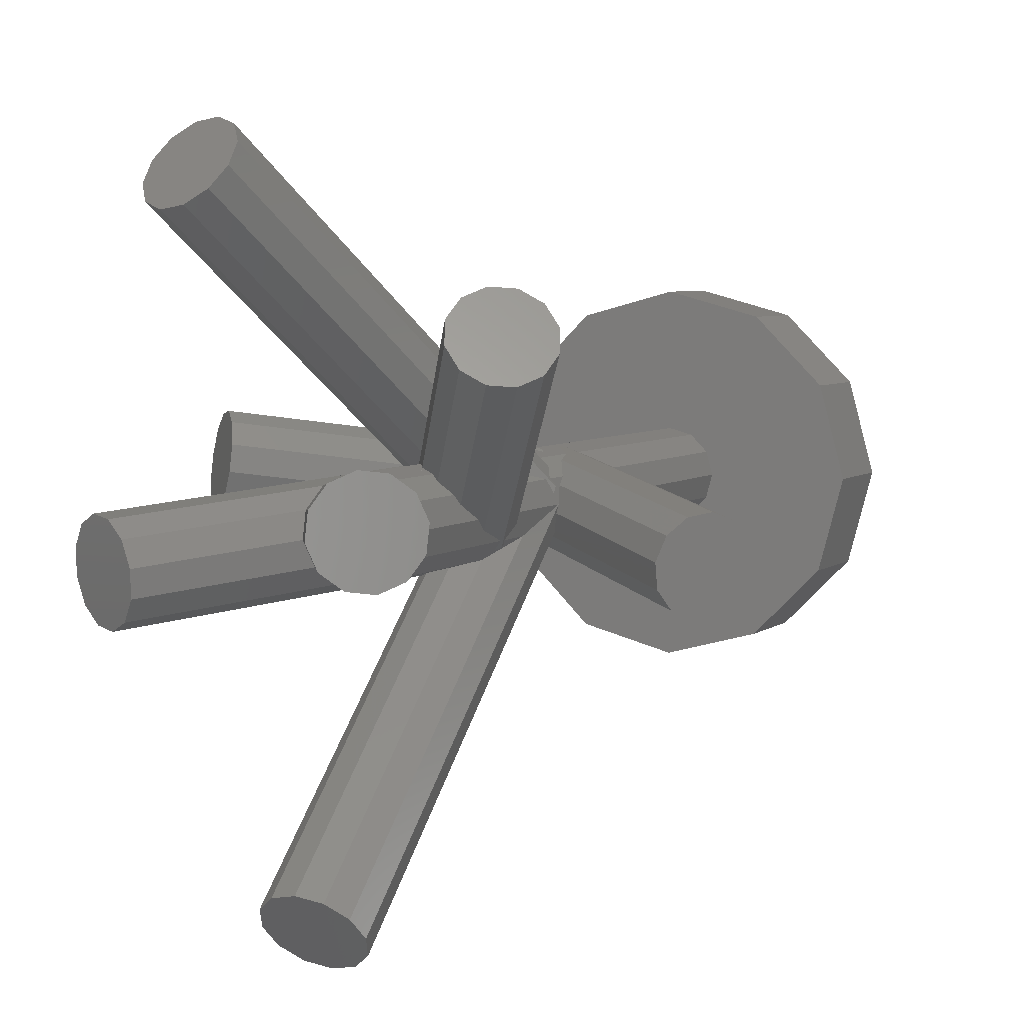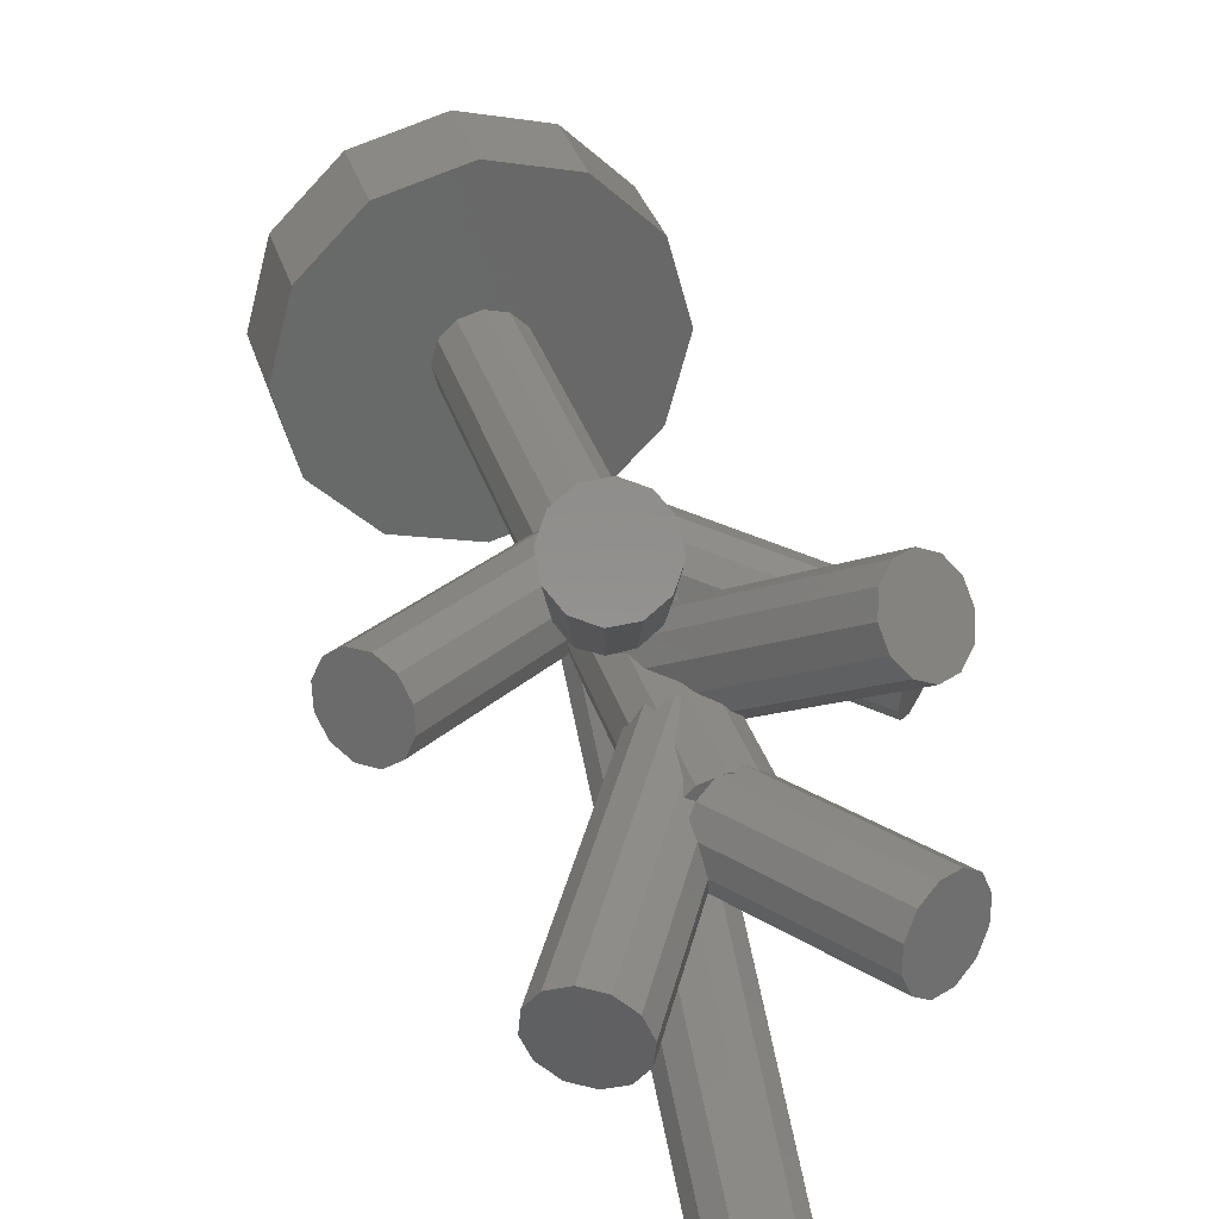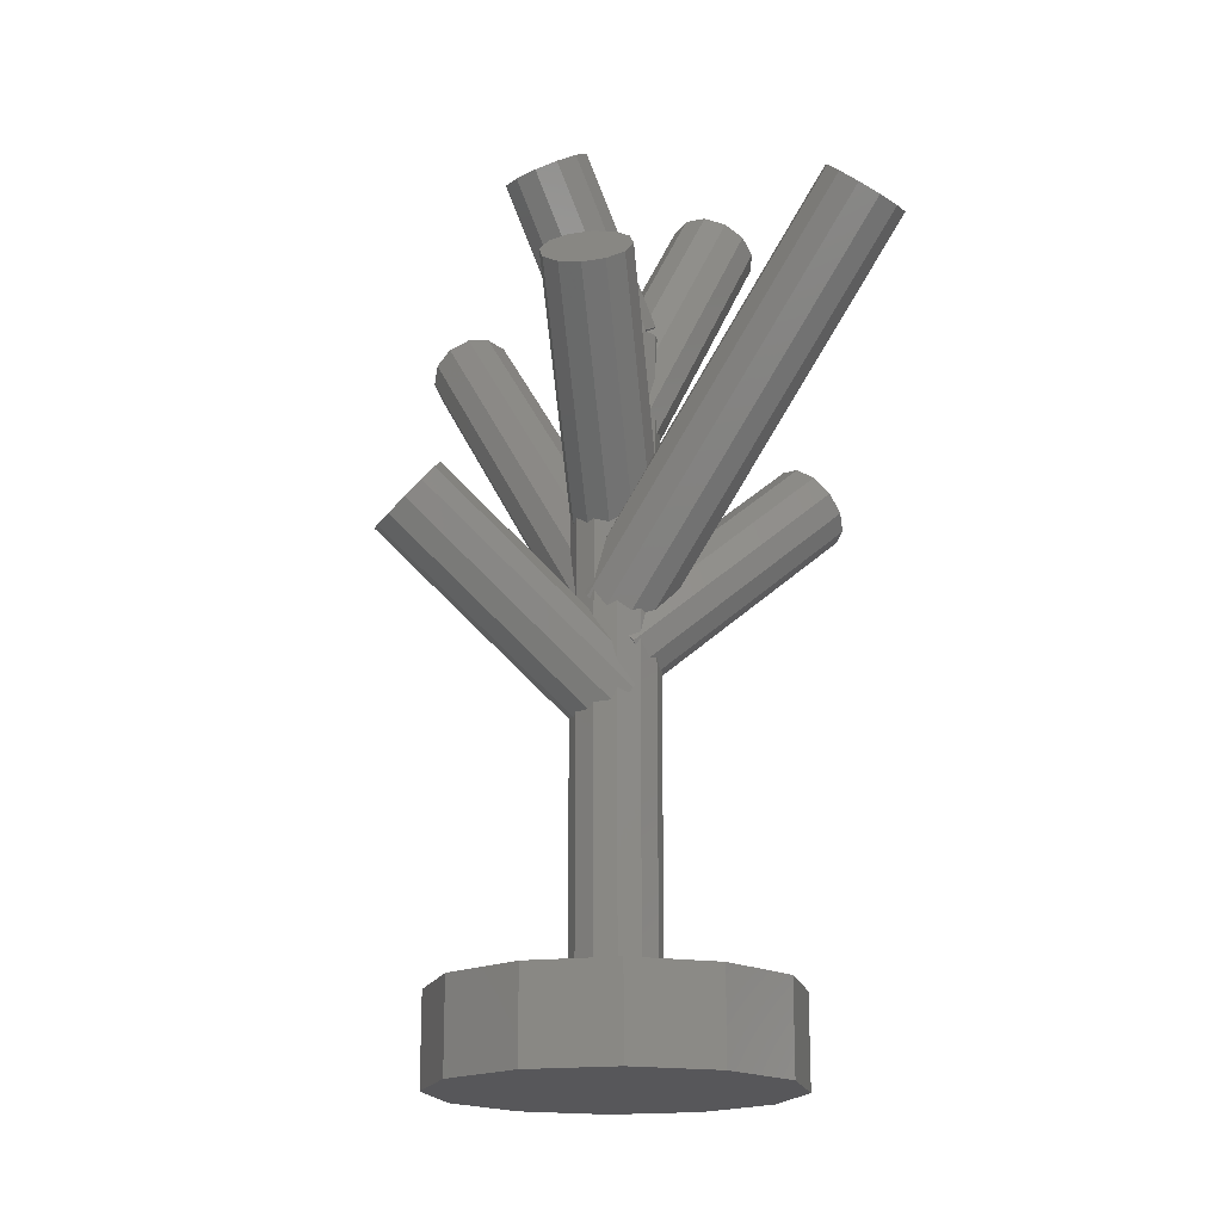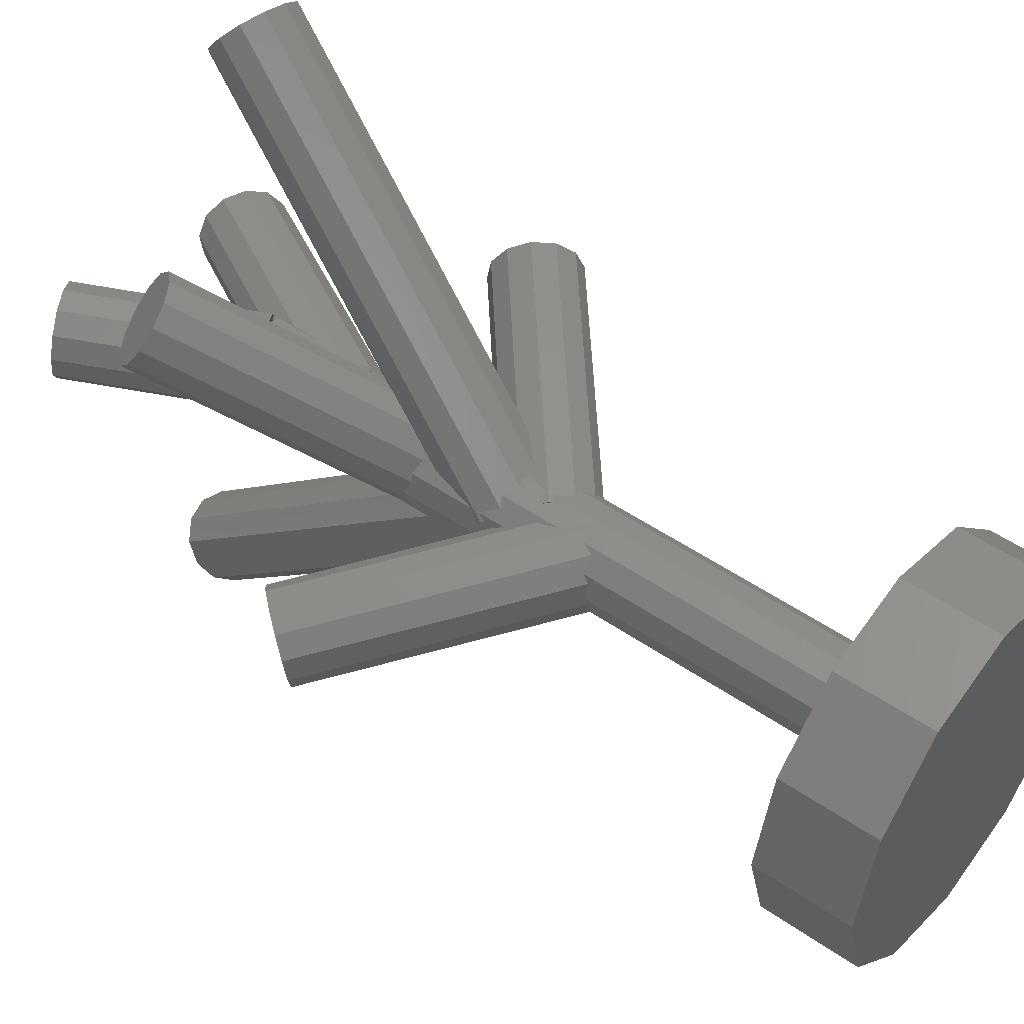
<metadata>
{"format":"stl","ext":"stl","renderer":"f3d","projection":"perspective","resolution":1024,"background":"white","views":[{"elev":5.1,"azim":24.8,"up":"+Y"},{"elev":33.8,"azim":-16.0,"up":"+Y"},{"elev":-18.1,"azim":148.0,"up":"+Z"},{"elev":49.4,"azim":127.5,"up":"+Y"}]}
</metadata>
<code>
# stl→obj: 303 verts, 606 faces
v -9.784 0.7967 23.28
v -9.477 0.06278 23.79
v -9.781 1.725 23.09
v -8.94 -0.2806 24.49
v -8.319 -0.1413 25.19
v -7.779 0.4432 25.71
v -7.465 1.316 25.89
v -7.462 2.244 25.71
v -7.769 2.978 25.19
v -8.305 3.321 24.49
v -8.927 3.182 23.79
v -9.467 2.598 23.28
v -1.658 -0.6361 16.36
v -1.08 -1.418 16.64
v -1.584 -0.9144 16.59
v -1.829 0 16.38
v -1.746 0.3079 16.25
v -1.584 0.9144 16.42
v -1.334 1.164 16.35
v -0.9144 1.584 16.7
v -0.4965 1.696 16.61
v 0 1.829 17.28
v 0.3176 1.801 17.14
v 0.2011 1.775 17.01
v -1.706 2.014 19.54
v -2.198 1.996 20.45
v 0 1.829 17.55
v -0.6749 1.854 18.56
v -0.2983 1.749 18.42
v 0.4715 1.702 17.35
v -2.38 1.91 20.74
v -2.412 1.354 21.4
v -1.894 0.3339 21.15
v -2.396 1.237 21.41
v -1.703 -0.6282 20.53
v -1.829 0 20.93
v -1.682 -0.5468 20.55
v -1.797 0.119 20.97
v -1.635 -1.32 19.5
v -1.829 -0.9351 20.16
v -0.3176 -1.801 17.14
v -0.9144 -1.584 18.21
v -0.2011 -1.775 17.28
v -0.9728 -1.525 18.49
v -1.584 -1.368 19.26
v -0.4715 -1.702 16.94
v -0.9144 -1.584 17.13
v -1.584 -0.9144 3.81
v -0.9144 -1.584 3.81
v -1.829 0 3.81
v -1.584 0.9144 3.81
v -0.9144 1.584 3.81
v 0 1.829 3.81
v 0.9144 1.584 3.81
v 0.2011 1.775 15.37
v 0 1.829 18.51
v 0.3407 1.738 18.39
v 0.9144 1.584 18.74
v 0.9144 1.584 16.3
v 0.9144 1.584 15.23
v 0.4715 1.702 15.04
v -4.667 12.82 32.47
v -3.744 12.96 32.63
v -5.462 12.33 32.63
v -5.916 11.62 33.06
v -5.907 10.88 33.64
v -5.437 10.31 34.23
v -1.768 0.2269 21.45
v -1.829 0 26.3
v -1.658 0.6361 26.14
v -1.584 0.9144 26.45
v -1.584 0.9144 22.78
v -1.584 -0.9144 21.56
v -1.746 -0.3079 26.08
v -1.584 -0.9144 26.32
v -1.829 -12.25 33.64
v -1.584 -11.54 34.23
v -1.584 -12.95 33.06
v -0.9144 -13.46 32.63
v -0.9144 -1.584 18.47
v 0 -1.829 3.81
v -0.4715 -1.702 15.44
v 0 -1.829 15.37
v -0.2011 -1.775 15.11
v 0 -1.829 18.38
v 0 -1.829 15.64
v -6.335 3.658 3.81
v -7.315 0 3.81
v -6.335 -3.658 3.81
v 0 -7.315 3.81
v -3.658 -6.335 3.81
v 3.658 -6.335 3.81
v 6.335 3.658 3.81
v 7.315 0 3.81
v 3.658 6.335 3.81
v 0 7.315 3.81
v -3.658 6.335 3.81
v 1.584 -0.9144 3.81
v 0.9144 -1.584 3.81
v 6.335 -3.658 3.81
v 1.584 0.9144 3.81
v 1.829 0 3.81
v 1.08 1.418 14.73
v 1.584 0.9144 14.69
v 0.3176 1.801 15.24
v 8.94 0.2806 22.59
v 9.477 -0.06278 21.89
v 8.319 0.1413 23.29
v 1.08 1.418 17.12
v 1.22 1.278 18.56
v 1.584 0.9144 19.27
v 1.584 0.9144 18.14
v -2.939 12.71 33.06
v -4.632 10.05 34.66
v -3.709 10.19 34.82
v -2.914 10.68 34.66
v -2.46 11.39 34.23
v -2.47 12.13 33.64
v -1.38 1.118 23.33
v -1.08 1.418 26.26
v -0.9144 1.584 26.93
v -0.9144 1.584 24.07
v -1.109 1.389 23.67
v -7.138 -0.3301 35.78
v -6.683 0.4298 36.11
v -7.188 -1.267 35.65
v -6.82 -2.131 35.78
v -1.334 -1.164 26.13
v -0.9144 -1.584 23.4
v -0.9144 -1.584 26.51
v -0.9144 -11.03 34.66
v 0 -13.65 32.47
v 0.9144 -13.46 32.63
v 1.584 -12.95 33.06
v 1.829 -12.25 33.64
v 1.584 -11.54 34.23
v 0.9144 -11.03 34.66
v 0 -10.84 34.82
v 0.9144 -1.584 18.47
v 0.4965 -1.696 17.09
v 0.9144 -1.584 17.66
v -0.3176 -1.801 15.24
v 8.305 -3.321 22.59
v 7.769 -2.978 23.29
v 8.927 -3.182 21.89
v 0.4965 -1.696 14.7
v 0.9144 -1.584 14.79
v -7.315 0 0
v -6.335 3.658 0
v -3.658 6.335 0
v 0 7.315 0
v 3.658 6.335 0
v 6.335 3.658 0
v 7.315 0 0
v 6.335 -3.658 0
v 3.658 -6.335 0
v 0 -7.315 0
v -3.658 -6.335 0
v -6.335 -3.658 0
v 1.334 -1.164 14.44
v 1.584 -0.9144 14.51
v 1.746 -0.3079 14.34
v 1.829 0 14.47
v 1.658 0.6361 14.45
v 9.784 -0.7967 21.37
v 7.465 -1.316 23.99
v 7.462 -2.244 23.8
v 9.467 -2.598 21.37
v 9.781 -1.725 21.19
v 7.779 -0.4432 23.8
v 1.658 0.6361 18.59
v 1.721 0.4011 19.23
v 1.633 0.7297 18.94
v 1.829 0 19.05
v 1.584 0.9144 22.23
v 1.584 0.9144 19.59
v 1.675 0.5737 22.14
v 1.829 0 22.48
v 1.829 0 19.03
v 1.719 0.6255 19.05
v 1.22 1.278 21.41
v -0.01605 2.718 24.56
v 0.757 2.325 22.89
v 0.3415 2.871 23.99
v 0.9144 1.584 22.16
v 0.8968 1.589 22.19
v -0.69 1.896 24.3
v -0.3056 2.481 24.56
v -0.6875 1.645 24.97
v 3.566 6.714 31.59
v 3.794 7.367 30.94
v -0.5507 1.681 26.53
v -0.1722 1.783 26.75
v -0.9144 1.584 28.58
v -0.9144 1.584 30.48
v -0.3079 1.746 30.48
v -0.1722 1.783 30.4
v -0.1393 1.791 30.48
v 0 1.829 30.48
v 0 1.829 26.13
v -5.946 0.8086 36.57
v -0.3176 1.801 26.67
v -5.311 -2.793 36.57
v -6.133 -2.69 36.11
v -4.573 -2.415 37.03
v -4.119 -1.655 37.36
v -4.068 -0.7174 37.48
v -4.436 0.1463 37.36
v -5.123 0.7048 37.03
v -0.5116 -1.692 26.21
v -0.5048 -1.697 26.21
v 0 -1.829 24.07
v 0 -1.829 27.01
v -0.4787 -1.701 26.23
v 0.9144 -1.584 23.4
v 1.584 -0.9144 21.56
v 1.584 -1.01 18.83
v 1.819 -0.0347 19.04
v 1.781 -0.314 19.14
v 1.399 -1.099 18.65
v 1.334 -1.164 18.58
v 1.584 -0.9144 23.03
v 1.717 -0.4179 22.35
v 6.615 6.461 29.82
v 6.824 5.669 30.3
v 1.14 1.358 22.05
v 6.026 7.182 29.65
v 0.9144 1.584 22.2
v 5.215 7.637 29.82
v 4.398 7.705 30.3
v 3.775 5.921 32.06
v 5.176 4.746 32.06
v 4.364 5.201 32.24
v 5.993 4.678 31.59
v 6.596 5.016 30.94
v 0.2783 1.754 26.62
v 0.2089 1.773 30.48
v 0.4787 1.701 30.04
v 0.5116 1.692 30.02
v 0.9144 1.584 30.32
v 0.4965 1.696 27.14
v 0.9144 1.584 27.13
v 0.4787 1.701 27.11
v 0.5116 1.692 27.13
v 4.257 2.359 36.62
v 0.5048 1.697 30.02
v -0.3176 1.801 30.48
v 3.435 2.463 37.08
v -1.296 1.019 31.11
v -1.055 1.422 30.94
v -0.7067 0.8039 30.8
v -0.3891 -0.9971 30.8
v -0.5048 -1.697 30.94
v -0.8699 -1.401 31.11
v 0.3079 -1.746 30.48
v 0.5507 -1.681 30.34
v 0.3176 -1.801 30.48
v -0.13 -0.02292 30.56
v -0.08665 -0.01528 30.48
v -0.5241 0.8361 30.48
v -1.236 1.262 30.48
v -0.2065 -0.9649 30.48
v 0 -1.829 30.48
v -0.7462 -1.629 30.48
v -1.08 1.418 29.92
v -1.242 0.7095 31.74
v -1.083 -0.191 32.23
v -0.9244 -1.091 31.74
v -0.4965 -1.696 29.86
v 0.3176 -1.801 26.67
v 0 -1.829 27.43
v 0.5507 -1.681 26.81
v 0.1722 -1.783 26.59
v 0.9144 -1.584 30.48
v 0.6806 -1.646 30.48
v 1.443 -1.055 22.74
v 1.223 -1.275 23.05
v 1.08 -1.418 30.07
v 1.584 -0.9144 23.32
v 1.584 -0.9144 30.26
v 0.9787 -1.52 30.48
v 1.401 -1.176 22.86
v 1.717 -0.4179 24.94
v 1.675 0.5737 26.62
v 1.829 0 25.59
v 1.14 1.358 27.22
v 1.584 0.9144 26.93
v 1.334 1.164 29.94
v 1.584 0.9144 30.13
v 4.944 1.8 36.29
v 0.5048 1.697 27.13
v 2.243 1.324 37.87
v 2.192 0.3866 37.99
v 2.56 -0.4771 37.87
v 4.07 -1.139 37.08
v 3.247 -1.036 37.54
v 4.807 -0.7606 36.62
v 5.262 -0.0007328 36.29
v 5.312 0.9366 36.16
v 2.697 2.084 37.54
v 1.658 -0.6361 29.95
v 1.829 0 30.11
v 1.746 0.3079 29.89
f 1 2 3
f 3 2 4
f 3 4 5
f 3 5 6
f 3 6 7
f 3 7 8
f 3 8 9
f 3 9 10
f 3 10 11
f 3 11 12
f 2 1 13
f 14 2 15
f 15 2 13
f 1 3 13
f 16 3 17
f 13 3 16
f 3 12 17
f 18 12 19
f 17 12 18
f 12 11 19
f 20 11 21
f 19 11 20
f 11 10 21
f 22 10 23
f 21 10 22
f 22 23 24
f 10 9 23
f 25 9 26
f 23 9 25
f 27 28 29
f 23 25 27
f 30 23 27
f 28 27 25
f 9 8 26
f 31 8 32
f 26 8 31
f 8 7 33
f 32 8 34
f 34 8 33
f 7 6 35
f 36 7 37
f 37 7 35
f 38 7 36
f 33 7 38
f 6 5 39
f 35 6 40
f 40 6 39
f 5 4 41
f 42 5 43
f 43 5 41
f 44 5 42
f 45 5 44
f 39 5 45
f 4 2 14
f 46 4 47
f 47 4 14
f 41 4 46
f 15 48 49
f 14 15 49
f 47 14 49
f 50 48 16
f 13 48 15
f 16 48 13
f 50 16 51
f 51 16 17
f 51 17 18
f 51 18 52
f 52 18 19
f 52 19 20
f 52 20 53
f 53 20 21
f 53 21 22
f 53 22 54
f 55 22 24
f 30 27 56
f 30 56 57
f 30 57 58
f 30 58 59
f 54 22 55
f 55 24 30
f 55 30 59
f 60 54 61
f 61 54 55
f 30 24 23
f 27 29 56
f 62 63 28
f 56 63 57
f 28 63 56
f 29 28 56
f 64 62 25
f 25 62 28
f 65 64 31
f 26 64 25
f 31 64 26
f 65 31 66
f 66 31 32
f 66 32 34
f 66 34 67
f 67 34 33
f 67 33 38
f 67 38 68
f 36 69 38
f 38 69 70
f 38 70 71
f 68 71 72
f 38 71 68
f 36 37 69
f 69 37 73
f 74 73 75
f 69 73 74
f 76 77 40
f 40 77 73
f 35 73 37
f 40 73 35
f 76 40 78
f 78 40 39
f 78 39 45
f 78 45 79
f 79 45 44
f 79 44 80
f 80 44 42
f 47 49 81
f 82 47 81
f 83 84 81
f 42 43 85
f 84 82 81
f 46 47 86
f 80 42 85
f 85 43 86
f 43 46 86
f 82 86 47
f 41 46 43
f 87 88 89
f 90 87 91
f 91 87 89
f 92 87 90
f 48 87 92
f 93 87 94
f 95 87 93
f 96 87 95
f 97 87 96
f 49 48 92
f 50 87 48
f 98 99 100
f 52 87 51
f 53 87 52
f 94 87 53
f 101 102 94
f 94 53 54
f 102 98 100
f 94 102 100
f 99 81 100
f 54 101 94
f 100 81 92
f 81 49 92
f 50 51 87
f 54 60 101
f 101 60 103
f 101 103 104
f 105 106 61
f 61 106 107
f 60 107 103
f 61 107 60
f 61 55 105
f 55 59 105
f 108 59 109
f 105 59 108
f 105 108 106
f 59 58 109
f 109 58 110
f 109 110 111
f 109 111 112
f 63 113 57
f 58 113 110
f 57 113 58
f 64 65 66
f 114 64 67
f 67 64 66
f 115 64 114
f 116 64 115
f 117 64 116
f 118 64 117
f 113 64 118
f 63 64 113
f 62 64 63
f 114 67 68
f 119 114 72
f 72 114 68
f 72 71 119
f 119 71 120
f 119 120 121
f 119 121 122
f 119 122 123
f 124 125 70
f 71 125 120
f 70 125 71
f 126 124 74
f 69 124 70
f 74 124 69
f 126 74 127
f 127 74 75
f 127 75 128
f 75 73 129
f 128 75 129
f 130 128 129
f 77 131 73
f 73 131 129
f 77 76 78
f 132 77 79
f 79 77 78
f 133 77 132
f 134 77 133
f 135 77 134
f 136 77 135
f 137 77 136
f 138 77 137
f 131 77 138
f 132 79 80
f 85 132 80
f 133 132 85
f 139 133 85
f 85 86 140
f 141 85 140
f 141 139 85
f 86 82 142
f 143 86 142
f 140 143 144
f 140 86 143
f 142 82 84
f 83 142 84
f 143 142 83
f 145 143 146
f 83 146 143
f 83 81 99
f 146 83 99
f 147 146 99
f 148 88 149
f 149 88 87
f 149 87 150
f 150 87 97
f 150 97 151
f 151 97 96
f 151 96 152
f 152 96 95
f 152 95 153
f 153 95 93
f 154 153 93
f 94 154 93
f 100 155 154
f 94 100 154
f 92 156 155
f 100 92 155
f 90 157 156
f 92 90 156
f 91 158 157
f 90 91 157
f 89 159 158
f 91 89 158
f 148 159 88
f 88 159 89
f 147 99 98
f 160 147 98
f 161 160 98
f 161 98 102
f 162 161 102
f 163 162 102
f 102 101 104
f 163 102 164
f 164 102 104
f 103 107 104
f 104 107 165
f 104 165 164
f 166 167 144
f 145 166 143
f 143 166 144
f 168 166 145
f 169 166 168
f 165 166 169
f 107 166 165
f 106 166 107
f 108 166 106
f 170 166 108
f 109 112 108
f 108 112 171
f 108 171 170
f 171 112 111
f 172 171 173
f 173 171 111
f 174 171 172
f 175 172 176
f 177 172 175
f 178 172 177
f 174 172 178
f 179 171 174
f 110 113 118
f 111 110 118
f 180 111 118
f 173 111 180
f 180 118 117
f 176 180 117
f 181 176 117
f 176 172 180
f 117 116 182
f 183 117 184
f 184 117 182
f 181 117 183
f 185 183 186
f 181 183 185
f 116 115 187
f 182 116 188
f 188 116 187
f 115 114 119
f 187 115 123
f 123 115 119
f 123 122 187
f 187 122 189
f 187 189 190
f 187 190 191
f 187 191 188
f 122 121 189
f 189 121 192
f 189 192 193
f 193 194 195
f 193 195 196
f 193 196 197
f 193 197 198
f 193 198 199
f 193 199 200
f 189 193 200
f 125 201 120
f 121 201 202
f 120 201 121
f 121 202 192
f 124 126 127
f 203 124 204
f 204 124 127
f 205 124 203
f 206 124 205
f 207 124 206
f 208 124 207
f 209 124 208
f 201 124 209
f 125 124 201
f 204 127 128
f 210 204 130
f 130 204 128
f 211 204 210
f 130 129 212
f 210 130 212
f 213 214 212
f 214 210 212
f 131 138 129
f 129 138 212
f 138 137 212
f 212 137 215
f 215 137 136
f 216 215 136
f 216 136 135
f 174 216 135
f 135 134 217
f 218 135 219
f 219 135 217
f 174 135 218
f 134 133 139
f 217 134 220
f 220 134 139
f 139 141 221
f 220 139 221
f 141 140 144
f 221 141 167
f 167 141 144
f 145 146 147
f 160 145 147
f 160 168 145
f 148 149 159
f 159 149 150
f 159 150 151
f 159 151 152
f 159 152 153
f 159 153 154
f 159 154 155
f 159 155 156
f 159 156 157
f 159 157 158
f 160 161 168
f 168 161 162
f 168 162 169
f 164 165 163
f 163 165 169
f 163 169 162
f 220 221 167
f 217 220 166
f 166 220 167
f 219 217 166
f 170 171 179
f 218 170 179
f 218 219 170
f 219 166 170
f 174 218 179
f 222 216 174
f 223 222 174
f 178 223 174
f 178 177 224
f 223 178 225
f 225 178 224
f 226 227 175
f 175 227 224
f 175 224 177
f 185 228 181
f 181 228 226
f 181 226 175
f 181 175 176
f 172 173 180
f 185 186 228
f 183 229 186
f 186 229 227
f 228 227 226
f 186 227 228
f 184 230 183
f 183 230 229
f 188 191 182
f 182 191 230
f 182 230 184
f 191 190 231
f 232 191 233
f 233 191 231
f 234 191 232
f 235 191 234
f 225 191 235
f 224 191 225
f 227 191 224
f 229 191 227
f 230 191 229
f 189 200 190
f 190 200 236
f 190 236 231
f 200 199 236
f 236 199 237
f 236 237 238
f 236 238 239
f 239 240 236
f 241 240 242
f 243 240 241
f 244 241 242
f 236 240 243
f 236 244 242
f 244 236 243
f 199 198 237
f 238 245 246
f 237 245 238
f 247 248 198
f 247 198 197
f 198 248 245
f 198 245 237
f 249 250 251
f 251 250 247
f 196 247 197
f 251 247 196
f 252 253 254
f 255 256 257
f 258 255 257
f 258 257 252
f 257 253 252
f 258 251 196
f 255 258 196
f 259 196 260
f 195 261 260
f 262 263 259
f 196 195 260
f 264 263 262
f 263 255 259
f 255 196 259
f 261 195 265
f 265 195 194
f 201 209 202
f 194 209 265
f 202 209 194
f 193 202 194
f 193 192 202
f 209 208 265
f 249 208 266
f 261 208 249
f 261 251 260
f 261 249 251
f 265 208 261
f 266 208 207
f 267 266 207
f 207 206 268
f 267 207 268
f 206 205 269
f 254 206 264
f 264 206 269
f 262 252 264
f 252 254 264
f 268 206 254
f 205 203 270
f 271 205 270
f 272 271 270
f 271 269 205
f 203 204 211
f 213 203 214
f 214 203 211
f 270 203 213
f 270 213 273
f 211 210 214
f 213 212 215
f 273 213 215
f 263 271 255
f 274 272 215
f 272 273 215
f 271 256 255
f 271 275 256
f 271 274 275
f 271 272 274
f 276 215 216
f 277 215 276
f 274 215 277
f 278 274 279
f 280 278 279
f 278 281 274
f 222 276 216
f 277 279 274
f 222 282 276
f 235 282 222
f 225 235 223
f 222 223 235
f 279 277 282
f 235 279 282
f 283 235 234
f 283 279 235
f 232 284 285
f 283 232 285
f 283 234 232
f 233 286 287
f 284 233 287
f 284 232 233
f 231 236 242
f 286 231 242
f 286 233 231
f 242 240 286
f 286 240 288
f 286 288 289
f 286 289 287
f 246 245 239
f 239 245 290
f 240 290 288
f 239 290 240
f 239 238 246
f 291 241 244
f 291 243 241
f 244 243 291
f 292 293 294
f 295 292 296
f 296 292 294
f 297 292 295
f 298 292 297
f 299 292 298
f 290 292 299
f 245 292 290
f 248 292 245
f 300 292 248
f 250 300 247
f 247 300 248
f 260 251 258
f 259 260 258
f 258 252 262
f 259 258 262
f 294 268 254
f 296 294 253
f 253 294 254
f 296 253 257
f 295 296 257
f 295 257 256
f 281 295 275
f 275 295 256
f 278 295 281
f 297 295 278
f 249 266 250
f 250 266 292
f 250 292 300
f 263 264 269
f 271 263 269
f 266 267 292
f 292 267 293
f 267 268 293
f 293 268 294
f 270 273 272
f 281 275 274
f 297 278 280
f 301 297 280
f 301 298 297
f 280 279 283
f 285 280 283
f 285 301 280
f 285 302 301
f 282 277 276
f 284 287 289
f 302 284 303
f 303 284 289
f 285 284 302
f 289 288 290
f 303 289 299
f 299 289 290
f 298 301 302
f 303 298 302
f 303 299 298

</code>
